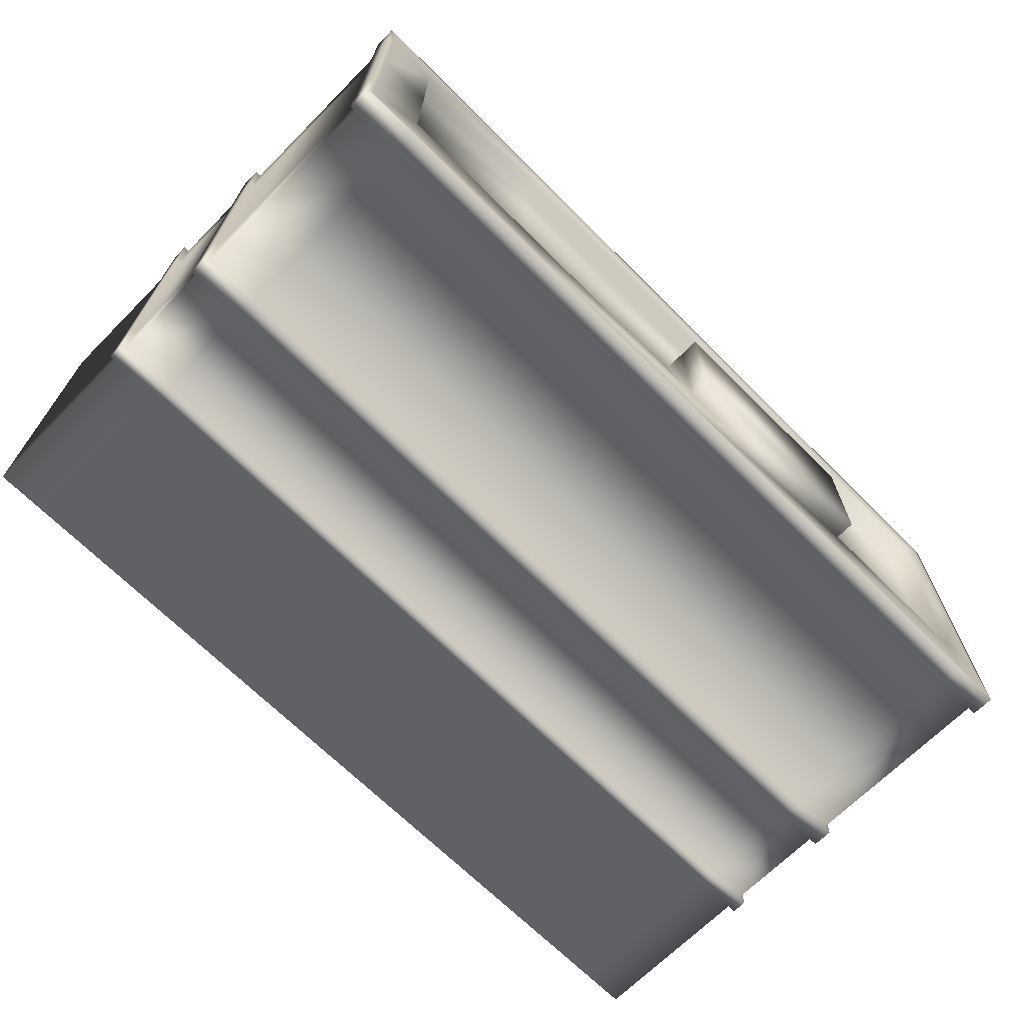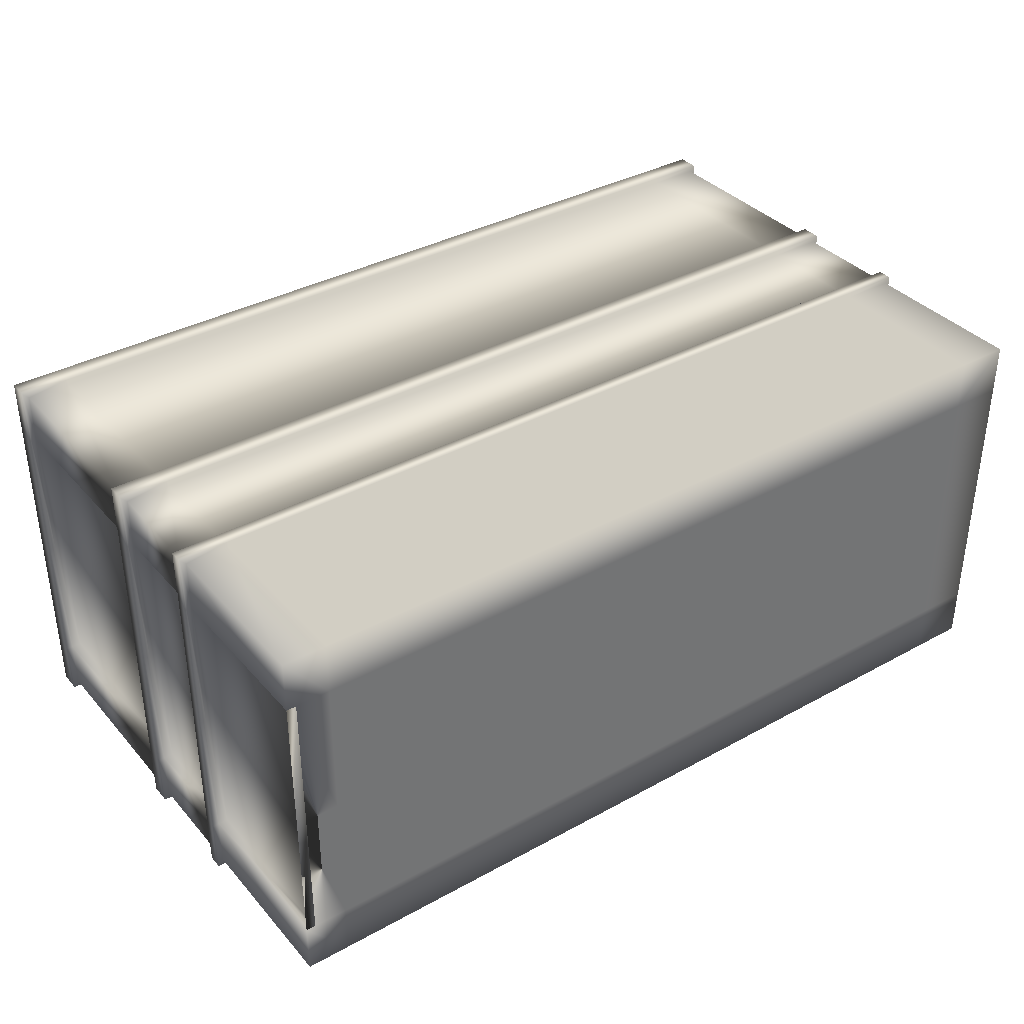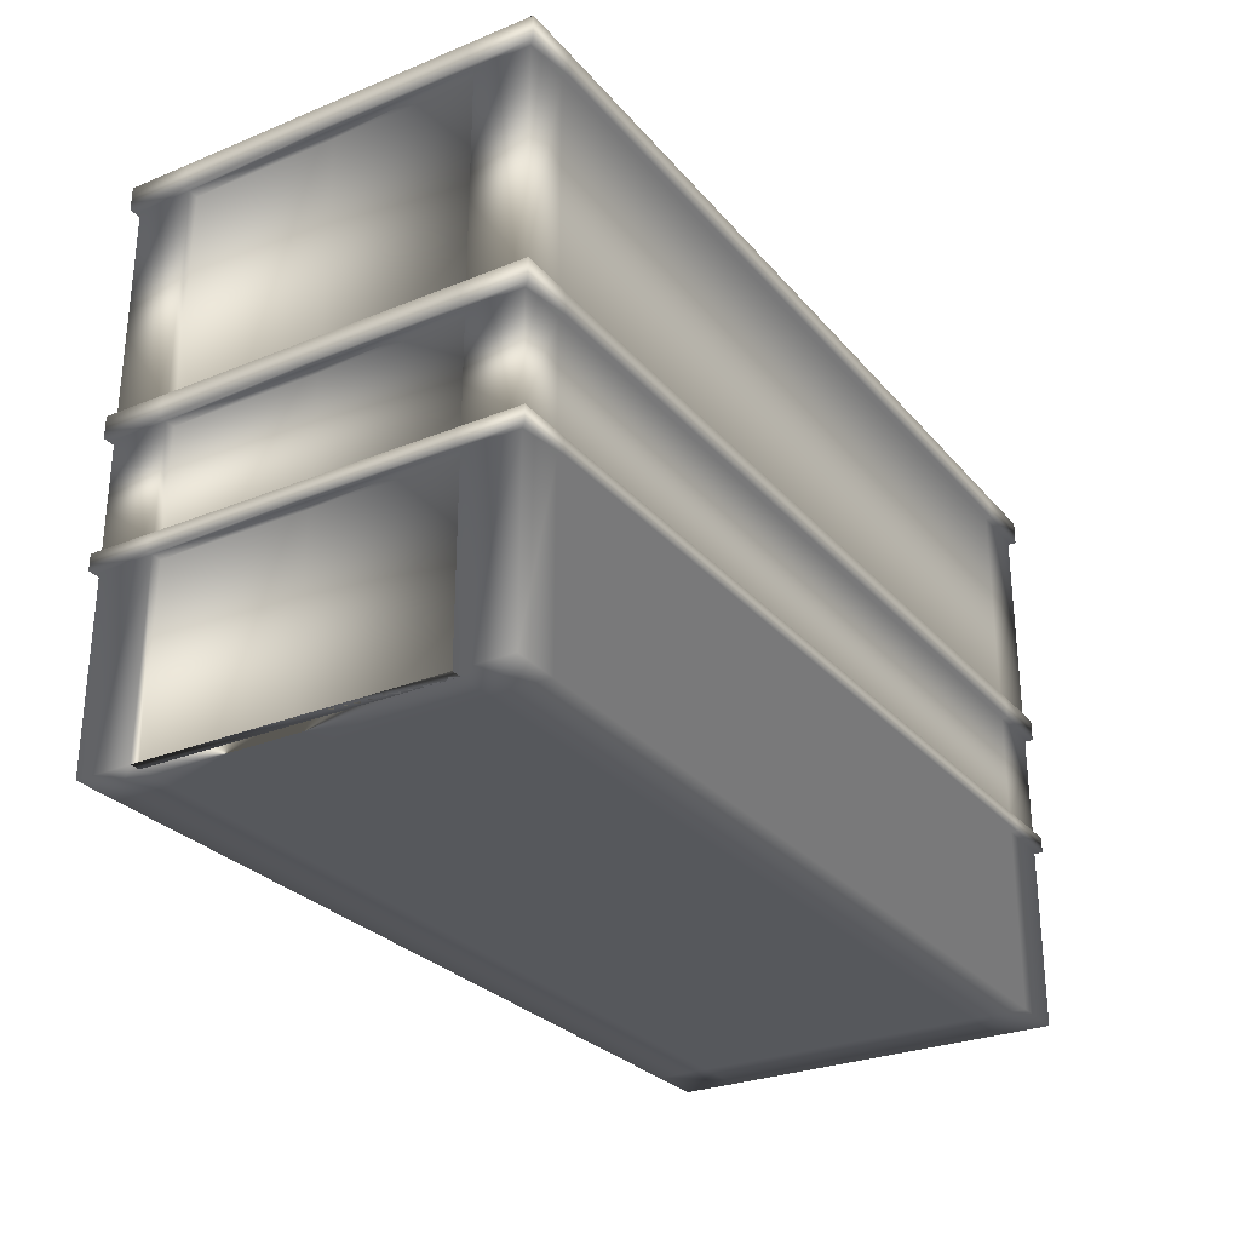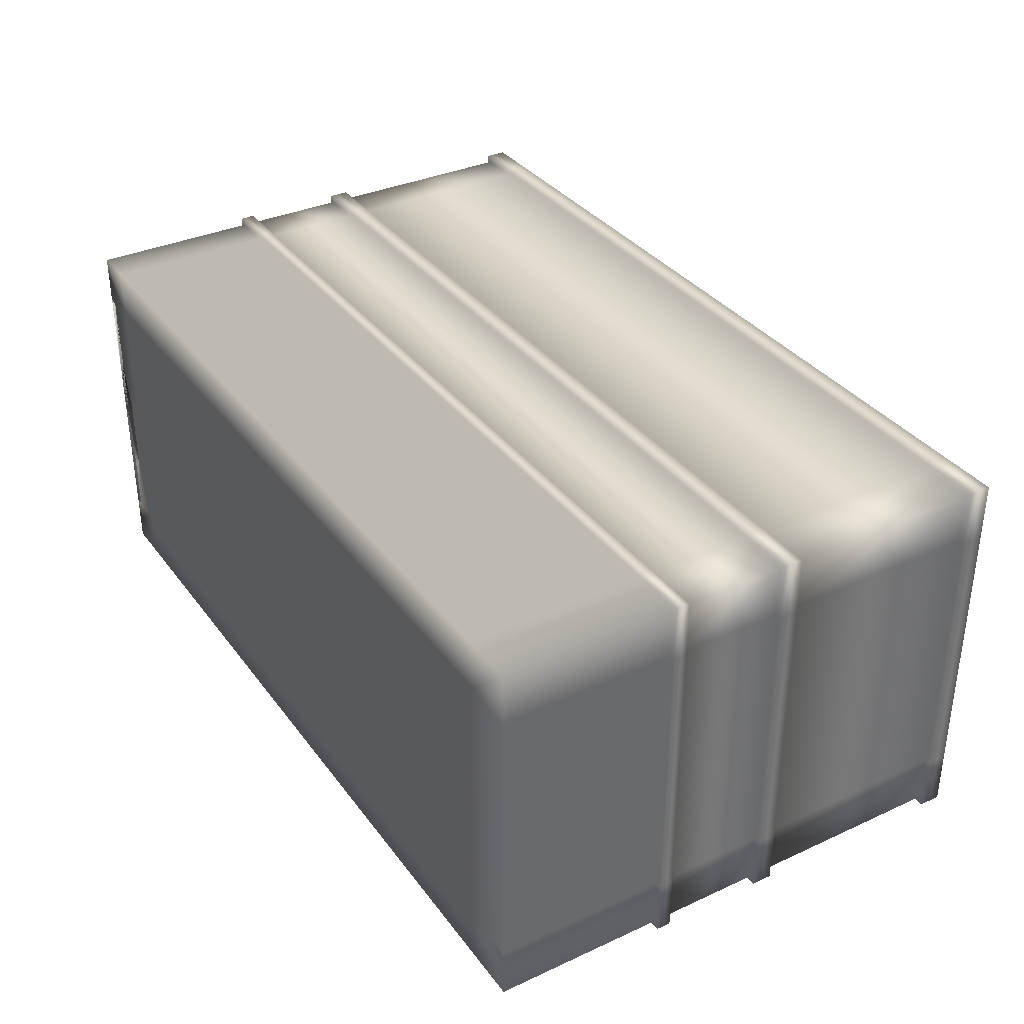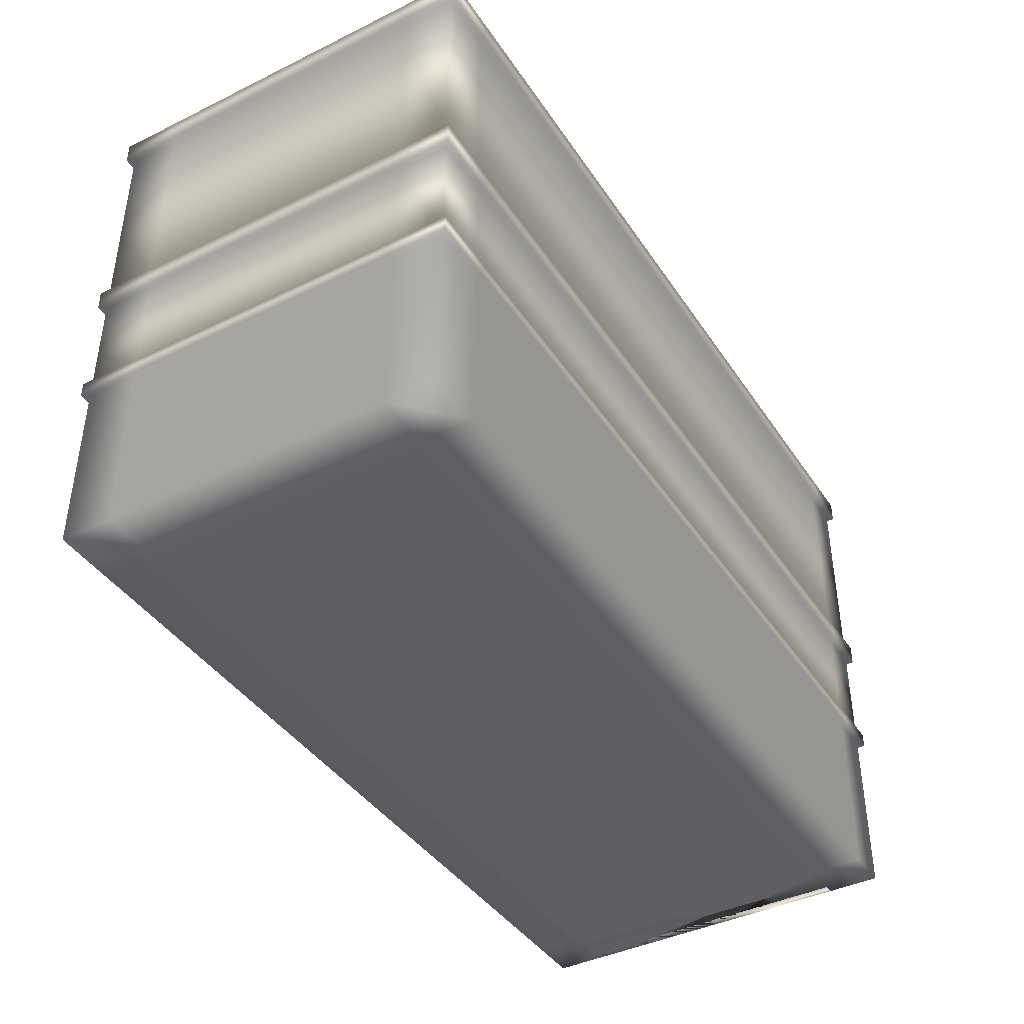
<metadata>
{"format":"obj","ext":"obj","renderer":"f3d","projection":"perspective","resolution":1024,"background":"white","views":[{"elev":-68.5,"azim":135.1,"up":"+Z"},{"elev":36.4,"azim":-35.6,"up":"+Z"},{"elev":-28.1,"azim":-58.3,"up":"+Y"},{"elev":34.7,"azim":58.6,"up":"+Z"},{"elev":-41.3,"azim":120.7,"up":"+Y"}]}
</metadata>
<code>
g Box001
v -198.2 0 -6555
v -198.2 0 -6614
v -149.4 0 -6614
v -149.4 0 -6555
v 48.46 0 -6555
v 48.46 0 -6614
v 295.1 0 -6614
v 295.1 0 -6555
v 541.7 0 -6614
v 541.7 0 -6555
v 727.3 0 -6614
v 727.3 0 -6555
v -198.2 0 -6771
v -149.4 0 -6771
v 48.46 0 -6771
v 295.1 0 -6771
v 541.7 0 -6771
v 727.3 0 -6771
v -198.2 0 -6929
v -149.4 0 -6929
v 48.46 0 -6929
v 295.1 0 -6929
v 541.7 0 -6929
v 727.3 0 -6929
v -198.2 0 -6988
v -149.4 0 -6988
v 48.46 0 -6988
v 295.1 0 -6988
v 541.7 0 -6988
v 727.3 0 -6988
v -198.2 600.9 -6555
v -149.4 600.9 -6555
v -150.2 600.9 -6614
v -198.2 600.9 -6614
v 48.46 600.9 -6555
v 295.1 600.9 -6555
v 294.3 600.9 -6614
v 47.65 600.9 -6614
v 541.7 600.9 -6555
v 540.9 600.9 -6614
v 727.3 600.9 -6555
v 726.5 600.9 -6614
v -150.2 600.9 -6771
v -198.2 600.9 -6771
v 47.65 578.5 -6614
v 294.3 578.5 -6614
v 294.3 578.5 -6771
v 47.65 578.5 -6771
v 540.9 578.5 -6614
v 540.9 578.5 -6771
v 726.5 578.5 -6614
v 726.5 578.5 -6771
v -149.4 600.9 -6929
v -198.2 600.9 -6929
v 47.65 622.9 -6771
v 294.3 622.9 -6771
v 295.1 622.9 -6929
v 48.46 622.9 -6929
v 541.7 578.5 -6929
v 295.1 578.5 -6929
v 727.3 578.5 -6929
v -149.4 600.9 -6988
v -198.2 600.9 -6988
v 48.46 600.9 -6929
v 295.1 600.9 -6929
v 295.1 600.9 -6988
v 48.46 600.9 -6988
v 541.7 600.9 -6929
v 541.7 600.9 -6988
v 727.3 600.9 -6929
v 727.3 600.9 -6988
v -149.4 194.2 -6555
v -198.2 194.2 -6555
v 295.1 194.2 -6555
v 48.46 194.2 -6555
v 541.7 194.2 -6555
v 727.3 194.2 -6555
v 788.3 0 -6555
v 788.3 0 -6614
v 788.3 194.2 -6614
v 788.3 194.2 -6555
v 788.3 0 -6771
v 788.3 194.2 -6771
v 788.3 0 -6929
v 788.3 194.2 -6929
v 788.3 0 -6988
v 788.3 194.2 -6988
v 727.3 194.2 -6988
v 295.1 194.2 -6988
v 541.7 194.2 -6988
v 48.46 194.2 -6988
v -149.4 194.2 -6988
v -198.2 194.2 -6929
v -198.2 194.2 -6988
v -187.3 0 -6929
v -187.3 0 -6771
v -187.3 194.2 -6771
v -187.3 194.2 -6929
v -187.3 0 -6614
v -187.3 194.2 -6614
v -198.2 194.2 -6614
v 48.46 327 -6549
v 48.46 350.1 -6549
v -149.4 350.1 -6549
v -149.4 327 -6549
v 295.1 327 -6549
v 295.1 350.1 -6549
v 541.7 327 -6549
v 541.7 350.1 -6549
v 794.7 327 -6549
v 794.7 350.1 -6549
v 727.3 350.1 -6549
v 727.3 327 -6549
v 794.7 327 -6614
v 794.7 350.1 -6614
v 794.7 327 -6771
v 794.7 350.1 -6771
v 794.7 327 -6929
v 794.7 350.1 -6929
v 794.7 327 -6994
v 794.7 350.1 -6994
v 541.7 327 -6994
v 541.7 350.1 -6994
v 727.3 350.1 -6994
v 727.3 327 -6994
v 295.1 327 -6994
v 295.1 350.1 -6994
v 48.46 327 -6994
v 48.46 350.1 -6994
v -204.6 327 -6994
v -204.6 350.1 -6994
v -149.4 350.1 -6994
v -149.4 327 -6994
v -204.6 327 -6929
v -204.6 350.1 -6929
v -204.6 327 -6771
v -204.6 350.1 -6771
v -204.6 327 -6614
v -204.6 350.1 -6614
v -204.6 327 -6549
v -204.6 350.1 -6549
v 48.46 350.1 -6555
v 48.46 575.9 -6555
v -149.4 575.9 -6555
v -149.4 350.1 -6555
v 295.1 350.1 -6555
v 295.1 575.9 -6555
v 541.7 350.1 -6555
v 541.7 575.9 -6555
v 788.3 350.1 -6555
v 788.3 575.9 -6555
v 727.3 575.9 -6555
v 727.3 350.1 -6555
v 788.3 350.1 -6614
v 788.3 575.9 -6614
v 788.3 350.1 -6771
v 788.3 575.9 -6771
v 788.3 350.1 -6929
v 788.3 575.9 -6929
v 788.3 350.1 -6988
v 788.3 575.9 -6988
v 541.7 350.1 -6988
v 541.7 575.9 -6988
v 727.3 575.9 -6988
v 727.3 350.1 -6988
v 295.1 350.1 -6988
v 295.1 575.9 -6988
v 48.46 350.1 -6988
v 48.46 575.9 -6988
v -198.2 350.1 -6988
v -198.2 575.9 -6988
v -149.4 575.9 -6988
v -149.4 350.1 -6988
v -198.2 350.1 -6929
v -198.2 575.9 -6929
v -187.3 350.1 -6771
v -187.3 575.9 -6771
v -187.3 575.9 -6929
v -187.3 350.1 -6929
v -187.3 350.1 -6614
v -187.3 575.9 -6614
v -198.2 350.1 -6555
v -198.2 575.9 -6555
v -198.2 575.9 -6614
v -198.2 350.1 -6614
v 48.46 194.2 -6549
v 48.46 210.8 -6549
v -149.4 210.8 -6549
v -149.4 194.2 -6549
v 295.1 194.2 -6549
v 295.1 210.8 -6549
v 541.7 194.2 -6549
v 541.7 210.8 -6549
v 794.7 194.2 -6549
v 794.7 210.8 -6549
v 727.3 210.8 -6549
v 727.3 194.2 -6549
v 794.7 194.2 -6614
v 794.7 210.8 -6614
v 794.7 194.2 -6771
v 794.7 210.8 -6771
v 794.7 194.2 -6929
v 794.7 210.8 -6929
v 794.7 194.2 -6994
v 794.7 210.8 -6994
v 541.7 194.2 -6994
v 541.7 210.8 -6994
v 727.3 210.8 -6994
v 727.3 194.2 -6994
v 295.1 194.2 -6994
v 295.1 210.8 -6994
v 48.46 194.2 -6994
v 48.46 210.8 -6994
v -204.6 194.2 -6994
v -204.6 210.8 -6994
v -149.4 210.8 -6994
v -149.4 194.2 -6994
v -204.6 194.2 -6929
v -204.6 210.8 -6929
v -204.6 194.2 -6771
v -204.6 210.8 -6771
v -204.6 194.2 -6614
v -204.6 210.8 -6614
v -204.6 194.2 -6549
v -204.6 210.8 -6549
v 48.46 210.8 -6555
v 48.46 327 -6555
v -149.4 327 -6555
v -149.4 210.8 -6555
v 295.1 210.8 -6555
v 295.1 327 -6555
v 541.7 210.8 -6555
v 541.7 327 -6555
v 788.3 210.8 -6555
v 788.3 327 -6555
v 727.3 327 -6555
v 727.3 210.8 -6555
v 788.3 210.8 -6614
v 788.3 327 -6614
v 788.3 210.8 -6771
v 788.3 327 -6771
v 788.3 210.8 -6929
v 788.3 327 -6929
v 788.3 210.8 -6988
v 788.3 327 -6988
v 541.7 210.8 -6988
v 541.7 327 -6988
v 727.3 327 -6988
v 727.3 210.8 -6988
v 295.1 210.8 -6988
v 295.1 327 -6988
v 48.46 210.8 -6988
v 48.46 327 -6988
v -198.2 210.8 -6988
v -198.2 327 -6988
v -149.4 327 -6988
v -149.4 210.8 -6988
v -198.2 210.8 -6929
v -198.2 327 -6929
v -187.3 210.8 -6771
v -187.3 327 -6771
v -187.3 327 -6929
v -187.3 210.8 -6929
v -187.3 210.8 -6614
v -187.3 327 -6614
v -198.2 210.8 -6555
v -198.2 327 -6555
v -198.2 327 -6614
v -198.2 210.8 -6614
v 48.46 575.9 -6549
v 48.46 600.9 -6549
v -149.4 600.9 -6549
v -149.4 575.9 -6549
v 295.1 575.9 -6549
v 295.1 600.9 -6549
v 541.7 575.9 -6549
v 541.7 600.9 -6549
v 794.7 575.9 -6549
v 794.7 600.9 -6549
v 727.3 600.9 -6549
v 727.3 575.9 -6549
v 794.7 575.9 -6614
v 794.7 600.9 -6614
v 794.7 575.9 -6771
v 794.7 600.9 -6771
v 794.7 575.9 -6929
v 794.7 600.9 -6929
v 794.7 575.9 -6994
v 794.7 600.9 -6994
v 541.7 575.9 -6994
v 541.7 600.9 -6994
v 727.3 600.9 -6994
v 727.3 575.9 -6994
v 295.1 575.9 -6994
v 295.1 600.9 -6994
v 48.46 575.9 -6994
v 48.46 600.9 -6994
v -204.6 575.9 -6994
v -204.6 600.9 -6994
v -149.4 600.9 -6994
v -149.4 575.9 -6994
v -204.6 575.9 -6929
v -204.6 600.9 -6929
v -204.6 575.9 -6771
v -204.6 600.9 -6771
v -204.6 575.9 -6614
v -204.6 600.9 -6614
v -204.6 575.9 -6549
v -204.6 600.9 -6549
v -150.2 578.5 -6614
v -150.2 578.5 -6771
v 48.46 578.5 -6929
v -149.4 578.5 -6929
v 788.3 600.9 -6555
v 788.3 600.9 -6614
v 788.3 600.9 -6771
v 726.5 600.9 -6771
v 788.3 600.9 -6929
v 788.3 600.9 -6988
v 47.65 600.9 -6771
v 294.3 600.9 -6771
v -198.2 575.9 -6771
v -198.2 327 -6771
v -198.2 350.1 -6771
v -198.2 194.2 -6771
v -198.2 210.8 -6771
f 1 2 3 4
f 5 6 7 8
f 8 7 9 10
f 10 9 11 12
f 2 13 14 3
f 6 15 16 7
f 7 16 17 9
f 9 17 18 11
f 13 19 20 14
f 15 21 22 16
f 16 22 23 17
f 17 23 24 18
f 19 25 26 20
f 21 27 28 22
f 22 28 29 23
f 23 29 30 24
f 31 32 33 34
f 35 36 37 38
f 36 39 40 37
f 39 41 42 40
f 34 33 43 44
f 45 46 47 48
f 46 49 50 47
f 49 51 52 50
f 44 43 53 54
f 55 56 57 58
f 47 50 59 60
f 50 52 61 59
f 54 53 62 63
f 64 65 66 67
f 65 68 69 66
f 68 70 71 69
f 1 4 72 73
f 5 8 74 75
f 8 10 76 74
f 10 12 77 76
f 78 79 80 81
f 79 82 83 80
f 82 84 85 83
f 84 86 87 85
f 86 30 88 87
f 29 28 89 90
f 28 27 91 89
f 27 26 92 91
f 25 19 93 94
f 95 96 97 98
f 96 99 100 97
f 2 1 73 101
f 102 103 104 105
f 106 107 103 102
f 108 109 107 106
f 110 111 112 113
f 114 115 111 110
f 116 117 115 114
f 118 119 117 116
f 120 121 119 118
f 122 123 124 125
f 126 127 123 122
f 128 129 127 126
f 130 131 132 133
f 134 135 131 130
f 136 137 135 134
f 138 139 137 136
f 140 141 139 138
f 142 143 144 145
f 146 147 143 142
f 148 149 147 146
f 150 151 152 153
f 154 155 151 150
f 156 157 155 154
f 158 159 157 156
f 160 161 159 158
f 162 163 164 165
f 166 167 163 162
f 168 169 167 166
f 170 171 172 173
f 174 175 171 170
f 176 177 178 179
f 180 181 177 176
f 182 183 184 185
f 186 187 188 189
f 190 191 187 186
f 192 193 191 190
f 194 195 196 197
f 198 199 195 194
f 200 201 199 198
f 202 203 201 200
f 204 205 203 202
f 206 207 208 209
f 210 211 207 206
f 212 213 211 210
f 214 215 216 217
f 218 219 215 214
f 220 221 219 218
f 222 223 221 220
f 224 225 223 222
f 226 227 228 229
f 230 231 227 226
f 232 233 231 230
f 234 235 236 237
f 238 239 235 234
f 240 241 239 238
f 242 243 241 240
f 244 245 243 242
f 246 247 248 249
f 250 251 247 246
f 252 253 251 250
f 254 255 256 257
f 258 259 255 254
f 260 261 262 263
f 264 265 261 260
f 266 267 268 269
f 270 271 272 273
f 274 275 271 270
f 276 277 275 274
f 278 279 280 281
f 282 283 279 278
f 284 285 283 282
f 286 287 285 284
f 288 289 287 286
f 290 291 292 293
f 294 295 291 290
f 296 297 295 294
f 298 299 300 301
f 302 303 299 298
f 304 305 303 302
f 306 307 305 304
f 308 309 307 306
f 3 6 5 4
f 14 15 6 3
f 20 21 15 14
f 26 27 21 20
f 32 35 38 33
f 310 45 48 311
f 311 48 312 313
f 53 64 67 62
f 4 5 75 72
f 26 25 94 92
f 104 141 140 105
f 132 129 128 133
f 144 183 182 145
f 172 169 168 173
f 188 225 224 189
f 216 213 212 217
f 228 267 266 229
f 256 253 252 257
f 272 309 308 273
f 300 297 296 301
f 11 79 78 12
f 18 82 79 11
f 24 84 82 18
f 30 86 84 24
f 41 314 315 42
f 42 315 316 317
f 317 316 318 70
f 70 318 319 71
f 12 78 81 77
f 30 29 90 88
f 112 109 108 113
f 124 121 120 125
f 152 149 148 153
f 164 161 160 165
f 196 193 192 197
f 208 205 204 209
f 236 233 232 237
f 248 245 244 249
f 280 277 276 281
f 292 289 288 293
f 320 321 56 55
f 321 65 57 56
f 65 64 58 57
f 64 320 55 58
f 33 38 45 310
f 38 37 46 45
f 37 40 49 46
f 40 42 51 49
f 42 317 52 51
f 317 70 61 52
f 70 68 59 61
f 68 65 60 59
f 65 321 47 60
f 321 320 48 47
f 320 64 312 48
f 64 53 313 312
f 53 43 311 313
f 43 33 310 311
f 32 31 309 272
f 31 34 307 309
f 34 44 305 307
f 44 54 303 305
f 54 63 299 303
f 63 62 300 299
f 62 67 297 300
f 67 66 295 297
f 66 69 291 295
f 69 71 292 291
f 71 319 289 292
f 319 318 287 289
f 318 316 285 287
f 316 315 283 285
f 315 314 279 283
f 314 41 280 279
f 41 39 277 280
f 39 36 275 277
f 36 35 271 275
f 35 32 272 271
f 144 143 270 273
f 143 147 274 270
f 147 149 276 274
f 149 152 281 276
f 152 151 278 281
f 151 155 282 278
f 155 157 284 282
f 157 159 286 284
f 159 161 288 286
f 161 164 293 288
f 164 163 290 293
f 163 167 294 290
f 167 169 296 294
f 169 172 301 296
f 172 171 298 301
f 171 175 302 298
f 175 322 304 302
f 322 184 306 304
f 184 183 308 306
f 183 144 273 308
f 228 227 102 105
f 227 231 106 102
f 231 233 108 106
f 233 236 113 108
f 236 235 110 113
f 235 239 114 110
f 239 241 116 114
f 241 243 118 116
f 243 245 120 118
f 245 248 125 120
f 248 247 122 125
f 247 251 126 122
f 251 253 128 126
f 253 256 133 128
f 256 255 130 133
f 255 259 134 130
f 259 323 136 134
f 323 268 138 136
f 268 267 140 138
f 267 228 105 140
f 142 145 104 103
f 145 182 141 104
f 182 185 139 141
f 185 324 137 139
f 324 174 135 137
f 174 170 131 135
f 170 173 132 131
f 173 168 129 132
f 168 166 127 129
f 166 162 123 127
f 162 165 124 123
f 165 160 121 124
f 160 158 119 121
f 158 156 117 119
f 156 154 115 117
f 154 150 111 115
f 150 153 112 111
f 153 148 109 112
f 148 146 107 109
f 146 142 103 107
f 72 75 186 189
f 75 74 190 186
f 74 76 192 190
f 76 77 197 192
f 77 81 194 197
f 81 80 198 194
f 80 83 200 198
f 83 85 202 200
f 85 87 204 202
f 87 88 209 204
f 88 90 206 209
f 90 89 210 206
f 89 91 212 210
f 91 92 217 212
f 92 94 214 217
f 94 93 218 214
f 93 325 220 218
f 325 101 222 220
f 101 73 224 222
f 73 72 189 224
f 226 229 188 187
f 229 266 225 188
f 266 269 223 225
f 269 326 221 223
f 326 258 219 221
f 258 254 215 219
f 254 257 216 215
f 257 252 213 216
f 252 250 211 213
f 250 246 207 211
f 246 249 208 207
f 249 244 205 208
f 244 242 203 205
f 242 240 201 203
f 240 238 199 201
f 238 234 195 199
f 234 237 196 195
f 237 232 193 196
f 232 230 191 193
f 230 226 187 191
f 13 2 99 96
f 2 101 100 99
f 101 325 97 100
f 325 93 98 97
f 93 19 95 98
f 19 13 96 95
f 185 184 181 180
f 184 322 177 181
f 322 175 178 177
f 175 174 179 178
f 174 324 176 179
f 324 185 180 176
f 323 259 262 261
f 259 258 263 262
f 258 326 260 263
f 326 269 264 260
f 269 268 265 264
f 268 323 261 265

</code>
